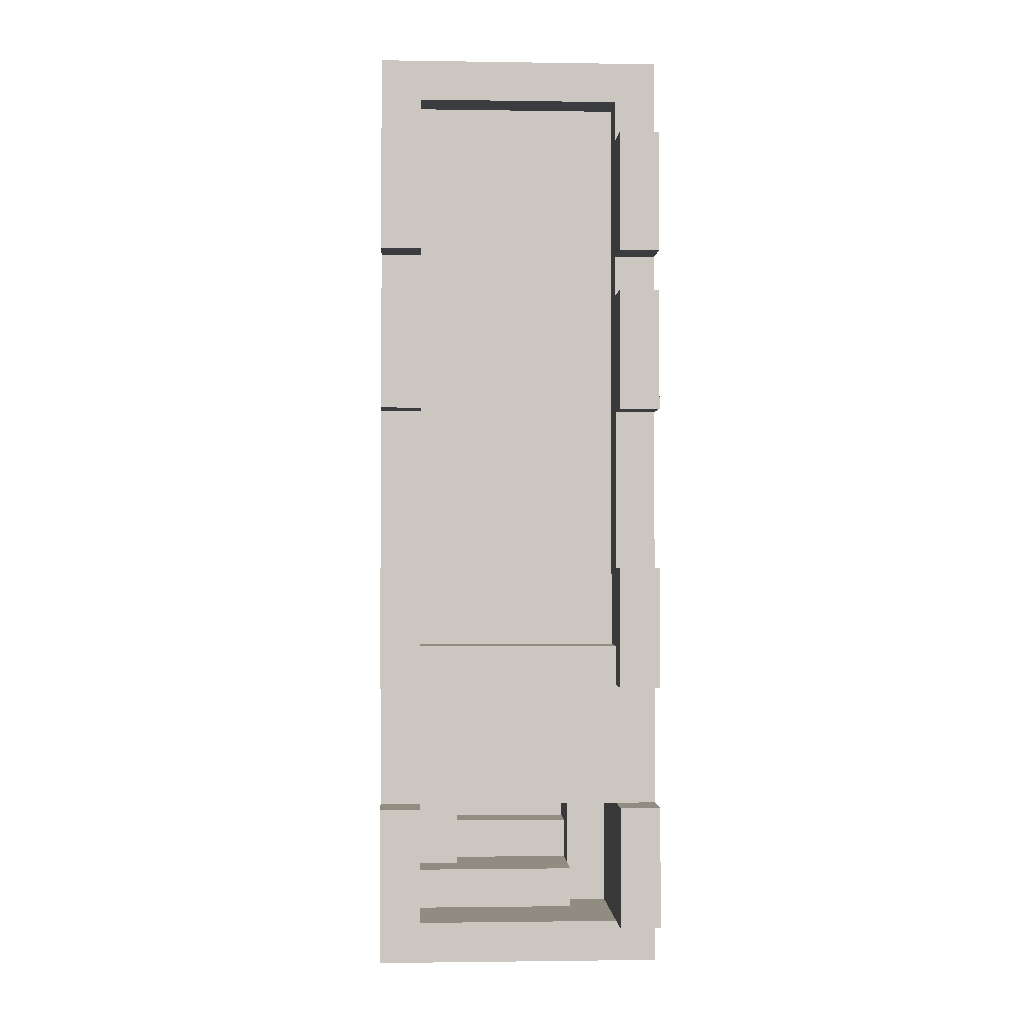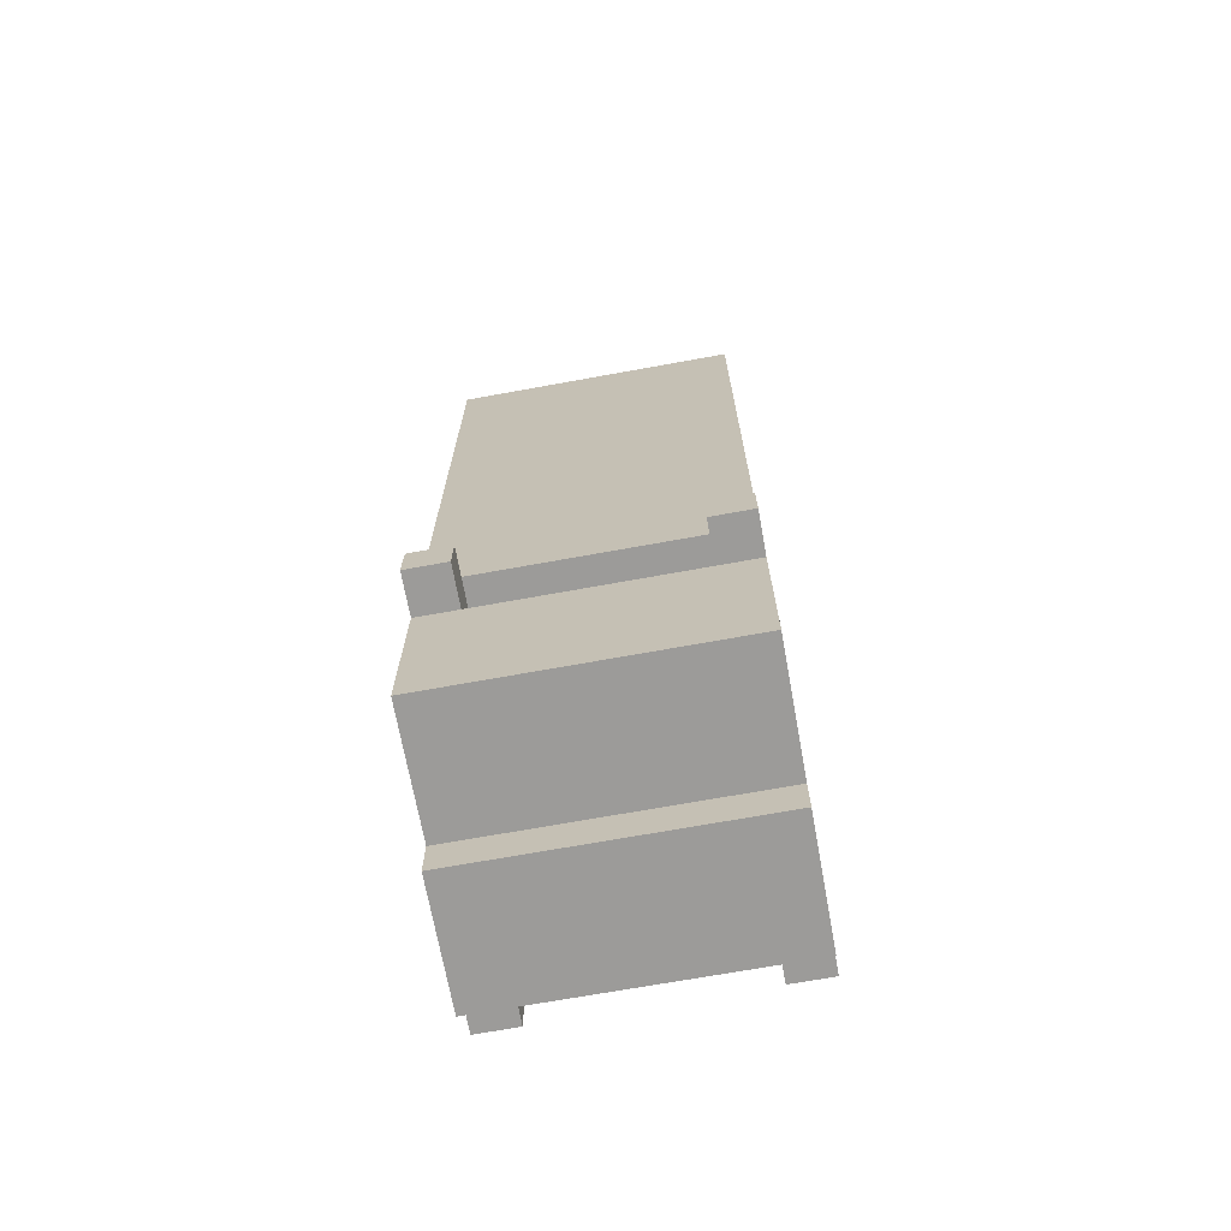
<metadata>
{"format":"obj","ext":"obj","renderer":"f3d","projection":"perspective","resolution":1024,"background":"white","views":[{"elev":-1.5,"azim":-3.1,"up":"+Z"},{"elev":-69.9,"azim":-169.7,"up":"+Z"}]}
</metadata>
<code>
g Model
v -6 -15 10
v -6 -12 10
v -6 -12 -4
v -6 -15 -4
f 1 2 3 4
v -6 -15 -6
v -6 -12 -6
v -6 -12 -12
v -6 -15 -12
f 5 6 7 8
v -6 -10 10
v -6 -9 10
v -6 -9 -5
v -6 -10 -5
f 9 10 11 12
v -6 -12 -6
v -6 -9 -6
v -6 -9 -8
v -6 -12 -8
f 13 14 15 16
v -6 -16 -4
v -6 -10 -4
v -6 -10 -5
v -6 -16 -5
f 17 18 19 20
v -6 -16 -8
v -6 -15 -8
v -6 -15 -11
v -6 -16 -11
f 21 22 23 24
v -6 -12 -10
v -6 -9 -10
v -6 -9 -11
v -6 -12 -11
f 25 26 27 28
v -6 -16 5
v -6 -15 5
v -6 -15 2
v -6 -16 2
f 29 30 31 32
v -6 -16 9
v -6 -15 9
v -6 -15 6
v -6 -16 6
f 33 34 35 36
v -6 -10 -8
v -6 -9 -8
v -6 -9 -10
v -6 -10 -10
f 37 38 39 40
v -6 -15 -5
v -6 -13 -5
v -6 -13 -6
v -6 -15 -6
f 41 42 43 44
v -6 -16 -2
v -6 -15 -2
v -6 -15 -4
v -6 -16 -4
f 45 46 47 48
v -6 -12 -2
v -6 -10 -2
v -6 -10 -3
v -6 -12 -3
f 49 50 51 52
v -6 -12 0
v -6 -10 0
v -6 -10 -1
v -6 -12 -1
f 53 54 55 56
v -6 -12 2
v -6 -10 2
v -6 -10 1
v -6 -12 1
f 57 58 59 60
v -6 -12 4
v -6 -10 4
v -6 -10 3
v -6 -12 3
f 61 62 63 64
v -6 -12 6
v -6 -10 6
v -6 -10 5
v -6 -12 5
f 65 66 67 68
v -6 -12 8
v -6 -10 8
v -6 -10 7
v -6 -12 7
f 69 70 71 72
v -6 -12 10
v -6 -10 10
v -6 -10 9
v -6 -12 9
f 73 74 75 76
v -6 -9 -6
v -6 -8 -6
v -6 -8 -7
v -6 -9 -7
f 77 78 79 80
v -6 -15 11
v -6 -14 11
v -6 -14 10
v -6 -15 10
f 81 82 83 84
v -5 -12 -8
v -5 -10 -8
v -5 -10 -10
v -5 -12 -10
f 85 86 87 88
v -5 -12 -3
v -5 -10 -3
v -5 -10 -4
v -5 -12 -4
f 89 90 91 92
v -5 -12 -1
v -5 -10 -1
v -5 -10 -2
v -5 -12 -2
f 93 94 95 96
v -5 -12 1
v -5 -10 1
v -5 -10 0
v -5 -12 0
f 97 98 99 100
v -5 -12 3
v -5 -10 3
v -5 -10 2
v -5 -12 2
f 101 102 103 104
v -5 -12 5
v -5 -10 5
v -5 -10 4
v -5 -12 4
f 105 106 107 108
v -5 -12 7
v -5 -10 7
v -5 -10 6
v -5 -12 6
f 109 110 111 112
v -5 -12 9
v -5 -10 9
v -5 -10 8
v -5 -12 8
f 113 114 115 116
v -4 -12 10
v -4 -10 10
v -4 -10 9
v -4 -12 9
f 117 118 119 120
v -2 -12 10
v -2 -10 10
v -2 -10 9
v -2 -12 9
f 121 122 123 124
v -1 -12 -8
v -1 -11 -8
v -1 -11 -10
v -1 -12 -10
f 125 126 127 128
v -1 -11 -8
v -1 -10 -8
v -1 -10 -9
v -1 -11 -9
f 129 130 131 132
v 0 -15 10
v 0 -14 10
v 0 -14 -4
v 0 -15 -4
f 133 134 135 136
v 0 -16 -8
v 0 -12 -8
v 0 -12 -11
v 0 -16 -11
f 137 138 139 140
v 0 -13 -6
v 0 -8 -6
v 0 -8 -7
v 0 -13 -7
f 141 142 143 144
v 0 -16 -2
v 0 -15 -2
v 0 -15 -5
v 0 -16 -5
f 145 146 147 148
v 0 -16 5
v 0 -15 5
v 0 -15 2
v 0 -16 2
f 149 150 151 152
v 0 -16 9
v 0 -15 9
v 0 -15 6
v 0 -16 6
f 153 154 155 156
v 0 -12 10
v 0 -10 10
v 0 -10 9
v 0 -12 9
f 157 158 159 160
v -5 -15 -4
v -5 -14 -4
v -5 -14 10
v -5 -15 10
f 161 162 163 164
v -5 -16 -11
v -5 -13 -11
v -5 -13 -8
v -5 -16 -8
f 165 166 167 168
v -5 -13 -7
v -5 -8 -7
v -5 -8 -6
v -5 -13 -6
f 169 170 171 172
v -5 -16 -5
v -5 -15 -5
v -5 -15 -2
v -5 -16 -2
f 173 174 175 176
v -5 -16 2
v -5 -15 2
v -5 -15 5
v -5 -16 5
f 177 178 179 180
v -5 -16 6
v -5 -15 6
v -5 -15 9
v -5 -16 9
f 181 182 183 184
v -5 -13 -10
v -5 -12 -10
v -5 -12 -8
v -5 -13 -8
f 185 186 187 188
v -5 -12 9
v -5 -10 9
v -5 -10 10
v -5 -12 10
f 189 190 191 192
v -4 -12 -10
v -4 -11 -10
v -4 -11 -8
v -4 -12 -8
f 193 194 195 196
v -4 -11 -9
v -4 -10 -9
v -4 -10 -8
v -4 -11 -8
f 197 198 199 200
v -3 -12 9
v -3 -10 9
v -3 -10 10
v -3 -12 10
f 201 202 203 204
v -1 -12 9
v -1 -10 9
v -1 -10 10
v -1 -12 10
f 205 206 207 208
v -1 -13 -11
v -1 -12 -11
v -1 -12 -10
v -1 -13 -10
f 209 210 211 212
v 0 -12 -10
v 0 -10 -10
v 0 -10 -8
v 0 -12 -8
f 213 214 215 216
v 0 -12 -4
v 0 -10 -4
v 0 -10 -3
v 0 -12 -3
f 217 218 219 220
v 0 -12 -2
v 0 -10 -2
v 0 -10 -1
v 0 -12 -1
f 221 222 223 224
v 0 -12 0
v 0 -10 0
v 0 -10 1
v 0 -12 1
f 225 226 227 228
v 0 -12 2
v 0 -10 2
v 0 -10 3
v 0 -12 3
f 229 230 231 232
v 0 -12 4
v 0 -10 4
v 0 -10 5
v 0 -12 5
f 233 234 235 236
v 0 -12 6
v 0 -10 6
v 0 -10 7
v 0 -12 7
f 237 238 239 240
v 0 -12 8
v 0 -10 8
v 0 -10 9
v 0 -12 9
f 241 242 243 244
v 1 -15 -4
v 1 -12 -4
v 1 -12 10
v 1 -15 10
f 245 246 247 248
v 1 -15 -12
v 1 -12 -12
v 1 -12 -6
v 1 -15 -6
f 249 250 251 252
v 1 -10 -5
v 1 -9 -5
v 1 -9 10
v 1 -10 10
f 253 254 255 256
v 1 -12 -8
v 1 -9 -8
v 1 -9 -6
v 1 -12 -6
f 257 258 259 260
v 1 -16 -5
v 1 -10 -5
v 1 -10 -4
v 1 -16 -4
f 261 262 263 264
v 1 -16 -11
v 1 -15 -11
v 1 -15 -8
v 1 -16 -8
f 265 266 267 268
v 1 -12 -11
v 1 -9 -11
v 1 -9 -10
v 1 -12 -10
f 269 270 271 272
v 1 -16 2
v 1 -15 2
v 1 -15 5
v 1 -16 5
f 273 274 275 276
v 1 -16 6
v 1 -15 6
v 1 -15 9
v 1 -16 9
f 277 278 279 280
v 1 -10 -10
v 1 -9 -10
v 1 -9 -8
v 1 -10 -8
f 281 282 283 284
v 1 -15 -6
v 1 -13 -6
v 1 -13 -5
v 1 -15 -5
f 285 286 287 288
v 1 -16 -4
v 1 -15 -4
v 1 -15 -2
v 1 -16 -2
f 289 290 291 292
v 1 -12 -3
v 1 -10 -3
v 1 -10 -2
v 1 -12 -2
f 293 294 295 296
v 1 -12 -1
v 1 -10 -1
v 1 -10 0
v 1 -12 0
f 297 298 299 300
v 1 -12 1
v 1 -10 1
v 1 -10 2
v 1 -12 2
f 301 302 303 304
v 1 -12 3
v 1 -10 3
v 1 -10 4
v 1 -12 4
f 305 306 307 308
v 1 -12 5
v 1 -10 5
v 1 -10 6
v 1 -12 6
f 309 310 311 312
v 1 -12 7
v 1 -10 7
v 1 -10 8
v 1 -12 8
f 313 314 315 316
v 1 -12 9
v 1 -10 9
v 1 -10 10
v 1 -12 10
f 317 318 319 320
v 1 -9 -7
v 1 -8 -7
v 1 -8 -6
v 1 -9 -6
f 321 322 323 324
v 1 -15 10
v 1 -14 10
v 1 -14 11
v 1 -15 11
f 325 326 327 328
v -6 -16 -11
v -5 -16 -11
v -5 -16 -8
v -6 -16 -8
f 329 330 331 332
v 0 -16 -11
v 1 -16 -11
v 1 -16 -8
v 0 -16 -8
f 333 334 335 336
v -6 -16 -5
v -5 -16 -5
v -5 -16 -2
v -6 -16 -2
f 337 338 339 340
v 0 -16 -5
v 1 -16 -5
v 1 -16 -2
v 0 -16 -2
f 341 342 343 344
v -6 -16 2
v -5 -16 2
v -5 -16 5
v -6 -16 5
f 345 346 347 348
v 0 -16 2
v 1 -16 2
v 1 -16 5
v 0 -16 5
f 349 350 351 352
v -6 -16 6
v -5 -16 6
v -5 -16 9
v -6 -16 9
f 353 354 355 356
v 0 -16 6
v 1 -16 6
v 1 -16 9
v 0 -16 9
f 357 358 359 360
v -6 -15 -8
v 1 -15 -8
v 1 -15 -5
v -6 -15 -5
f 361 362 363 364
v -6 -15 -12
v 1 -15 -12
v 1 -15 -11
v -6 -15 -11
f 365 366 367 368
v -6 -15 10
v 1 -15 10
v 1 -15 11
v -6 -15 11
f 369 370 371 372
v -5 -15 -5
v 0 -15 -5
v 0 -15 -4
v -5 -15 -4
f 373 374 375 376
v -6 -15 -2
v -5 -15 -2
v -5 -15 2
v -6 -15 2
f 377 378 379 380
v 0 -15 -2
v 1 -15 -2
v 1 -15 2
v 0 -15 2
f 381 382 383 384
v -6 -15 5
v -5 -15 5
v -5 -15 6
v -6 -15 6
f 385 386 387 388
v 0 -15 5
v 1 -15 5
v 1 -15 6
v 0 -15 6
f 389 390 391 392
v -6 -15 9
v -5 -15 9
v -5 -15 10
v -6 -15 10
f 393 394 395 396
v 0 -15 9
v 1 -15 9
v 1 -15 10
v 0 -15 10
f 397 398 399 400
v -5 -14 -4
v 0 -14 -4
v 0 -14 10
v -5 -14 10
f 401 402 403 404
v -5 -13 -11
v -1 -13 -11
v -1 -13 -10
v -5 -13 -10
f 405 406 407 408
v -1 -12 -11
v 0 -12 -11
v 0 -12 -8
v -1 -12 -8
f 409 410 411 412
v -5 -12 -10
v -4 -12 -10
v -4 -12 -8
v -5 -12 -8
f 413 414 415 416
v -4 -11 -10
v -1 -11 -10
v -1 -11 -9
v -4 -11 -9
f 417 418 419 420
v -4 -10 -9
v -1 -10 -9
v -1 -10 -8
v -4 -10 -8
f 421 422 423 424
v -6 -10 -10
v -5 -10 -10
v -5 -10 -8
v -6 -10 -8
f 425 426 427 428
v 0 -10 -10
v 1 -10 -10
v 1 -10 -8
v 0 -10 -8
f 429 430 431 432
v -6 -10 -4
v -5 -10 -4
v -5 -10 -3
v -6 -10 -3
f 433 434 435 436
v 0 -10 -4
v 1 -10 -4
v 1 -10 -3
v 0 -10 -3
f 437 438 439 440
v -6 -10 -2
v -5 -10 -2
v -5 -10 -1
v -6 -10 -1
f 441 442 443 444
v 0 -10 -2
v 1 -10 -2
v 1 -10 -1
v 0 -10 -1
f 445 446 447 448
v -6 -10 0
v -5 -10 0
v -5 -10 1
v -6 -10 1
f 449 450 451 452
v 0 -10 0
v 1 -10 0
v 1 -10 1
v 0 -10 1
f 453 454 455 456
v -6 -10 2
v -5 -10 2
v -5 -10 3
v -6 -10 3
f 457 458 459 460
v 0 -10 2
v 1 -10 2
v 1 -10 3
v 0 -10 3
f 461 462 463 464
v -6 -10 4
v -5 -10 4
v -5 -10 5
v -6 -10 5
f 465 466 467 468
v 0 -10 4
v 1 -10 4
v 1 -10 5
v 0 -10 5
f 469 470 471 472
v -6 -10 6
v -5 -10 6
v -5 -10 7
v -6 -10 7
f 473 474 475 476
v 0 -10 6
v 1 -10 6
v 1 -10 7
v 0 -10 7
f 477 478 479 480
v -6 -10 8
v -5 -10 8
v -5 -10 9
v -6 -10 9
f 481 482 483 484
v 0 -10 8
v 1 -10 8
v 1 -10 9
v 0 -10 9
f 485 486 487 488
v -5 -10 9
v -4 -10 9
v -4 -10 10
v -5 -10 10
f 489 490 491 492
v -3 -10 9
v -2 -10 9
v -2 -10 10
v -3 -10 10
f 493 494 495 496
v -1 -10 9
v 0 -10 9
v 0 -10 10
v -1 -10 10
f 497 498 499 500
v -6 -14 11
v 1 -14 11
v 1 -14 10
v -6 -14 10
f 501 502 503 504
v -5 -13 -5
v 0 -13 -5
v 0 -13 -7
v -5 -13 -7
f 505 506 507 508
v -6 -13 -5
v -5 -13 -5
v -5 -13 -6
v -6 -13 -6
f 509 510 511 512
v 0 -13 -5
v 1 -13 -5
v 1 -13 -6
v 0 -13 -6
f 513 514 515 516
v -6 -12 -11
v 1 -12 -11
v 1 -12 -12
v -6 -12 -12
f 517 518 519 520
v -6 -12 -8
v -5 -12 -8
v -5 -12 -10
v -6 -12 -10
f 521 522 523 524
v 0 -12 -8
v 1 -12 -8
v 1 -12 -10
v 0 -12 -10
f 525 526 527 528
v -6 -12 -3
v -5 -12 -3
v -5 -12 -4
v -6 -12 -4
f 529 530 531 532
v 0 -12 -3
v 1 -12 -3
v 1 -12 -4
v 0 -12 -4
f 533 534 535 536
v -6 -12 -1
v -5 -12 -1
v -5 -12 -2
v -6 -12 -2
f 537 538 539 540
v 0 -12 -1
v 1 -12 -1
v 1 -12 -2
v 0 -12 -2
f 541 542 543 544
v -6 -12 1
v -5 -12 1
v -5 -12 0
v -6 -12 0
f 545 546 547 548
v 0 -12 1
v 1 -12 1
v 1 -12 0
v 0 -12 0
f 549 550 551 552
v -6 -12 3
v -5 -12 3
v -5 -12 2
v -6 -12 2
f 553 554 555 556
v 0 -12 3
v 1 -12 3
v 1 -12 2
v 0 -12 2
f 557 558 559 560
v -6 -12 5
v -5 -12 5
v -5 -12 4
v -6 -12 4
f 561 562 563 564
v 0 -12 5
v 1 -12 5
v 1 -12 4
v 0 -12 4
f 565 566 567 568
v -6 -12 7
v -5 -12 7
v -5 -12 6
v -6 -12 6
f 569 570 571 572
v 0 -12 7
v 1 -12 7
v 1 -12 6
v 0 -12 6
f 573 574 575 576
v -6 -12 9
v -5 -12 9
v -5 -12 8
v -6 -12 8
f 577 578 579 580
v 0 -12 9
v 1 -12 9
v 1 -12 8
v 0 -12 8
f 581 582 583 584
v -5 -12 10
v -4 -12 10
v -4 -12 9
v -5 -12 9
f 585 586 587 588
v -3 -12 10
v -2 -12 10
v -2 -12 9
v -3 -12 9
f 589 590 591 592
v -1 -12 10
v 0 -12 10
v 0 -12 9
v -1 -12 9
f 593 594 595 596
v -6 -9 10
v 1 -9 10
v 1 -9 -5
v -6 -9 -5
f 597 598 599 600
v -6 -9 -7
v 1 -9 -7
v 1 -9 -11
v -6 -9 -11
f 601 602 603 604
v -6 -8 -6
v -5 -8 -6
v -5 -8 -7
v -6 -8 -7
f 605 606 607 608
v 0 -8 -6
v 1 -8 -6
v 1 -8 -7
v 0 -8 -7
f 609 610 611 612
v -6 -12 -12
v 1 -12 -12
v 1 -15 -12
v -6 -15 -12
f 613 614 615 616
v -6 -9 -11
v 1 -9 -11
v 1 -12 -11
v -6 -12 -11
f 617 618 619 620
v -6 -15 -11
v -5 -15 -11
v -5 -16 -11
v -6 -16 -11
f 621 622 623 624
v 0 -15 -11
v 1 -15 -11
v 1 -16 -11
v 0 -16 -11
f 625 626 627 628
v -5 -12 -8
v 0 -12 -8
v 0 -15 -8
v -5 -15 -8
f 629 630 631 632
v -4 -10 -8
v -1 -10 -8
v -1 -12 -8
v -4 -12 -8
f 633 634 635 636
v -6 -10 -8
v -5 -10 -8
v -5 -12 -8
v -6 -12 -8
f 637 638 639 640
v 0 -10 -8
v 1 -10 -8
v 1 -12 -8
v 0 -12 -8
f 641 642 643 644
v -6 -8 -7
v -5 -8 -7
v -5 -9 -7
v -6 -9 -7
f 645 646 647 648
v 0 -8 -7
v 1 -8 -7
v 1 -9 -7
v 0 -9 -7
f 649 650 651 652
v -6 -9 -5
v 1 -9 -5
v 1 -13 -5
v -6 -13 -5
f 653 654 655 656
v -6 -15 -5
v -5 -15 -5
v -5 -16 -5
v -6 -16 -5
f 657 658 659 660
v 0 -15 -5
v 1 -15 -5
v 1 -16 -5
v 0 -16 -5
f 661 662 663 664
v -6 -10 -3
v -5 -10 -3
v -5 -12 -3
v -6 -12 -3
f 665 666 667 668
v 0 -10 -3
v 1 -10 -3
v 1 -12 -3
v 0 -12 -3
f 669 670 671 672
v -6 -10 -1
v -5 -10 -1
v -5 -12 -1
v -6 -12 -1
f 673 674 675 676
v 0 -10 -1
v 1 -10 -1
v 1 -12 -1
v 0 -12 -1
f 677 678 679 680
v -6 -10 1
v -5 -10 1
v -5 -12 1
v -6 -12 1
f 681 682 683 684
v 0 -10 1
v 1 -10 1
v 1 -12 1
v 0 -12 1
f 685 686 687 688
v -6 -15 2
v -5 -15 2
v -5 -16 2
v -6 -16 2
f 689 690 691 692
v 0 -15 2
v 1 -15 2
v 1 -16 2
v 0 -16 2
f 693 694 695 696
v -6 -10 3
v -5 -10 3
v -5 -12 3
v -6 -12 3
f 697 698 699 700
v 0 -10 3
v 1 -10 3
v 1 -12 3
v 0 -12 3
f 701 702 703 704
v -6 -10 5
v -5 -10 5
v -5 -12 5
v -6 -12 5
f 705 706 707 708
v 0 -10 5
v 1 -10 5
v 1 -12 5
v 0 -12 5
f 709 710 711 712
v -6 -15 6
v -5 -15 6
v -5 -16 6
v -6 -16 6
f 713 714 715 716
v 0 -15 6
v 1 -15 6
v 1 -16 6
v 0 -16 6
f 717 718 719 720
v -6 -10 7
v -5 -10 7
v -5 -12 7
v -6 -12 7
f 721 722 723 724
v 0 -10 7
v 1 -10 7
v 1 -12 7
v 0 -12 7
f 725 726 727 728
v -6 -10 9
v -5 -10 9
v -5 -12 9
v -6 -12 9
f 729 730 731 732
v 0 -10 9
v 1 -10 9
v 1 -12 9
v 0 -12 9
f 733 734 735 736
v -5 -14 10
v 0 -14 10
v 0 -15 10
v -5 -15 10
f 737 738 739 740
v -5 -15 -11
v 0 -15 -11
v 0 -13 -11
v -5 -13 -11
f 741 742 743 744
v -1 -13 -11
v 0 -13 -11
v 0 -12 -11
v -1 -12 -11
f 745 746 747 748
v -4 -13 -10
v -1 -13 -10
v -1 -11 -10
v -4 -11 -10
f 749 750 751 752
v -6 -12 -10
v -5 -12 -10
v -5 -10 -10
v -6 -10 -10
f 753 754 755 756
v 0 -12 -10
v 1 -12 -10
v 1 -10 -10
v 0 -10 -10
f 757 758 759 760
v -5 -13 -10
v -4 -13 -10
v -4 -12 -10
v -5 -12 -10
f 761 762 763 764
v -4 -11 -9
v -1 -11 -9
v -1 -10 -9
v -4 -10 -9
f 765 766 767 768
v -6 -16 -8
v -5 -16 -8
v -5 -15 -8
v -6 -15 -8
f 769 770 771 772
v 0 -16 -8
v 1 -16 -8
v 1 -15 -8
v 0 -15 -8
f 773 774 775 776
v -5 -13 -7
v 0 -13 -7
v 0 -9 -7
v -5 -9 -7
f 777 778 779 780
v -6 -13 -6
v -5 -13 -6
v -5 -8 -6
v -6 -8 -6
f 781 782 783 784
v 0 -13 -6
v 1 -13 -6
v 1 -8 -6
v 0 -8 -6
f 785 786 787 788
v -5 -15 -4
v 0 -15 -4
v 0 -14 -4
v -5 -14 -4
f 789 790 791 792
v -6 -12 -4
v -5 -12 -4
v -5 -10 -4
v -6 -10 -4
f 793 794 795 796
v 0 -12 -4
v 1 -12 -4
v 1 -10 -4
v 0 -10 -4
f 797 798 799 800
v -6 -12 -2
v -5 -12 -2
v -5 -10 -2
v -6 -10 -2
f 801 802 803 804
v 0 -12 -2
v 1 -12 -2
v 1 -10 -2
v 0 -10 -2
f 805 806 807 808
v -6 -16 -2
v -5 -16 -2
v -5 -15 -2
v -6 -15 -2
f 809 810 811 812
v 0 -16 -2
v 1 -16 -2
v 1 -15 -2
v 0 -15 -2
f 813 814 815 816
v -6 -12 0
v -5 -12 0
v -5 -10 0
v -6 -10 0
f 817 818 819 820
v 0 -12 0
v 1 -12 0
v 1 -10 0
v 0 -10 0
f 821 822 823 824
v -6 -12 2
v -5 -12 2
v -5 -10 2
v -6 -10 2
f 825 826 827 828
v 0 -12 2
v 1 -12 2
v 1 -10 2
v 0 -10 2
f 829 830 831 832
v -6 -12 4
v -5 -12 4
v -5 -10 4
v -6 -10 4
f 833 834 835 836
v 0 -12 4
v 1 -12 4
v 1 -10 4
v 0 -10 4
f 837 838 839 840
v -6 -16 5
v -5 -16 5
v -5 -15 5
v -6 -15 5
f 841 842 843 844
v 0 -16 5
v 1 -16 5
v 1 -15 5
v 0 -15 5
f 845 846 847 848
v -6 -12 6
v -5 -12 6
v -5 -10 6
v -6 -10 6
f 849 850 851 852
v 0 -12 6
v 1 -12 6
v 1 -10 6
v 0 -10 6
f 853 854 855 856
v -6 -12 8
v -5 -12 8
v -5 -10 8
v -6 -10 8
f 857 858 859 860
v 0 -12 8
v 1 -12 8
v 1 -10 8
v 0 -10 8
f 861 862 863 864
v -5 -12 9
v -4 -12 9
v -4 -10 9
v -5 -10 9
f 865 866 867 868
v -3 -12 9
v -2 -12 9
v -2 -10 9
v -3 -10 9
f 869 870 871 872
v -1 -12 9
v 0 -12 9
v 0 -10 9
v -1 -10 9
f 873 874 875 876
v -6 -16 9
v -5 -16 9
v -5 -15 9
v -6 -15 9
f 877 878 879 880
v 0 -16 9
v 1 -16 9
v 1 -15 9
v 0 -15 9
f 881 882 883 884
v -6 -14 10
v 1 -14 10
v 1 -12 10
v -6 -12 10
f 885 886 887 888
v -6 -10 10
v 1 -10 10
v 1 -9 10
v -6 -9 10
f 889 890 891 892
v -6 -12 10
v -5 -12 10
v -5 -10 10
v -6 -10 10
f 893 894 895 896
v -4 -12 10
v -3 -12 10
v -3 -10 10
v -4 -10 10
f 897 898 899 900
v -2 -12 10
v -1 -12 10
v -1 -10 10
v -2 -10 10
f 901 902 903 904
v 0 -12 10
v 1 -12 10
v 1 -10 10
v 0 -10 10
f 905 906 907 908
v -6 -15 11
v 1 -15 11
v 1 -14 11
v -6 -14 11
f 909 910 911 912

</code>
